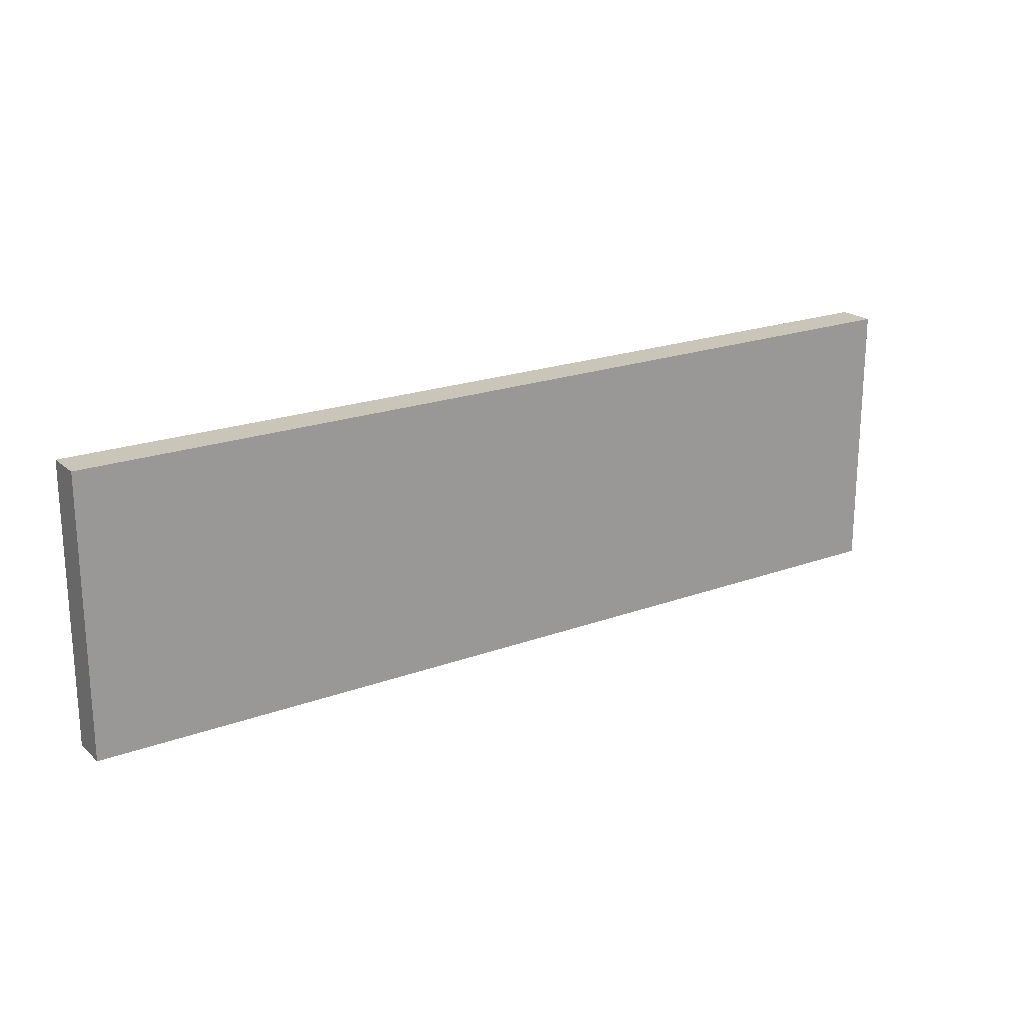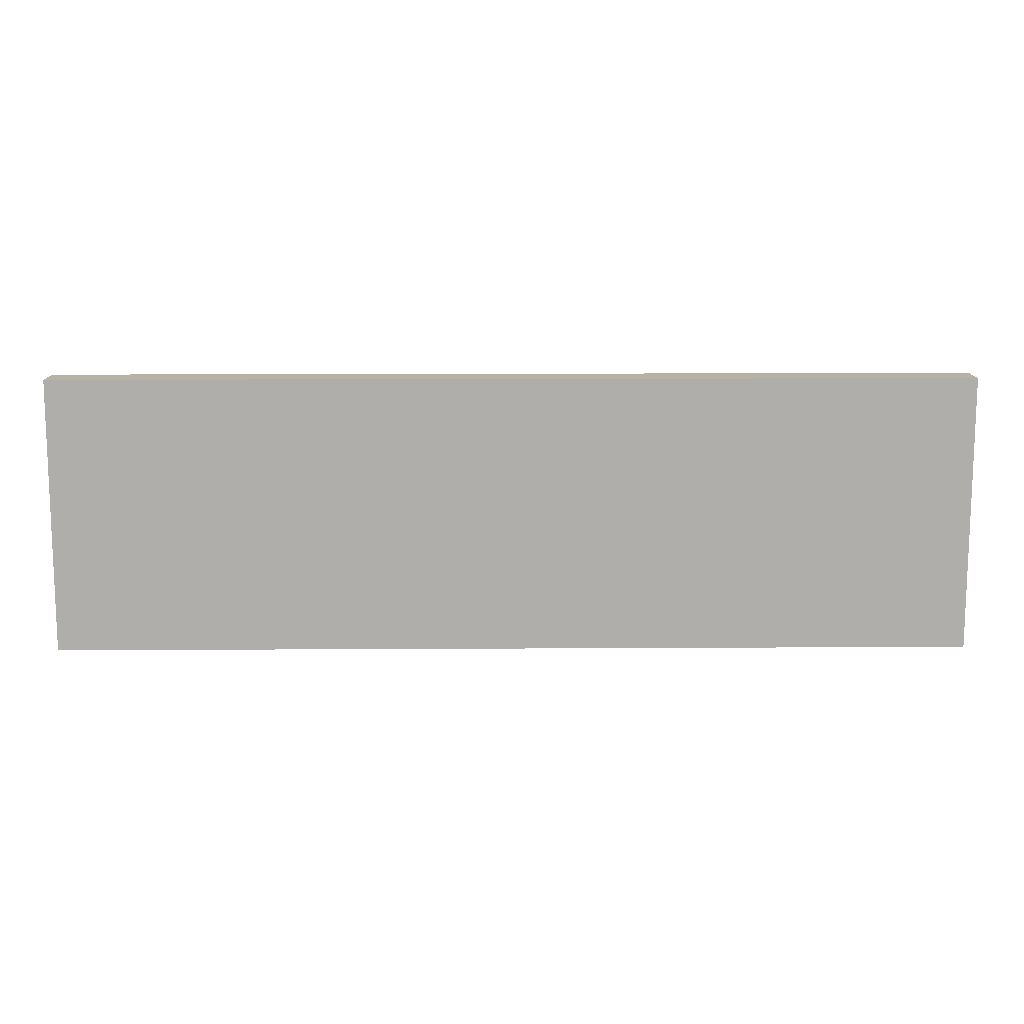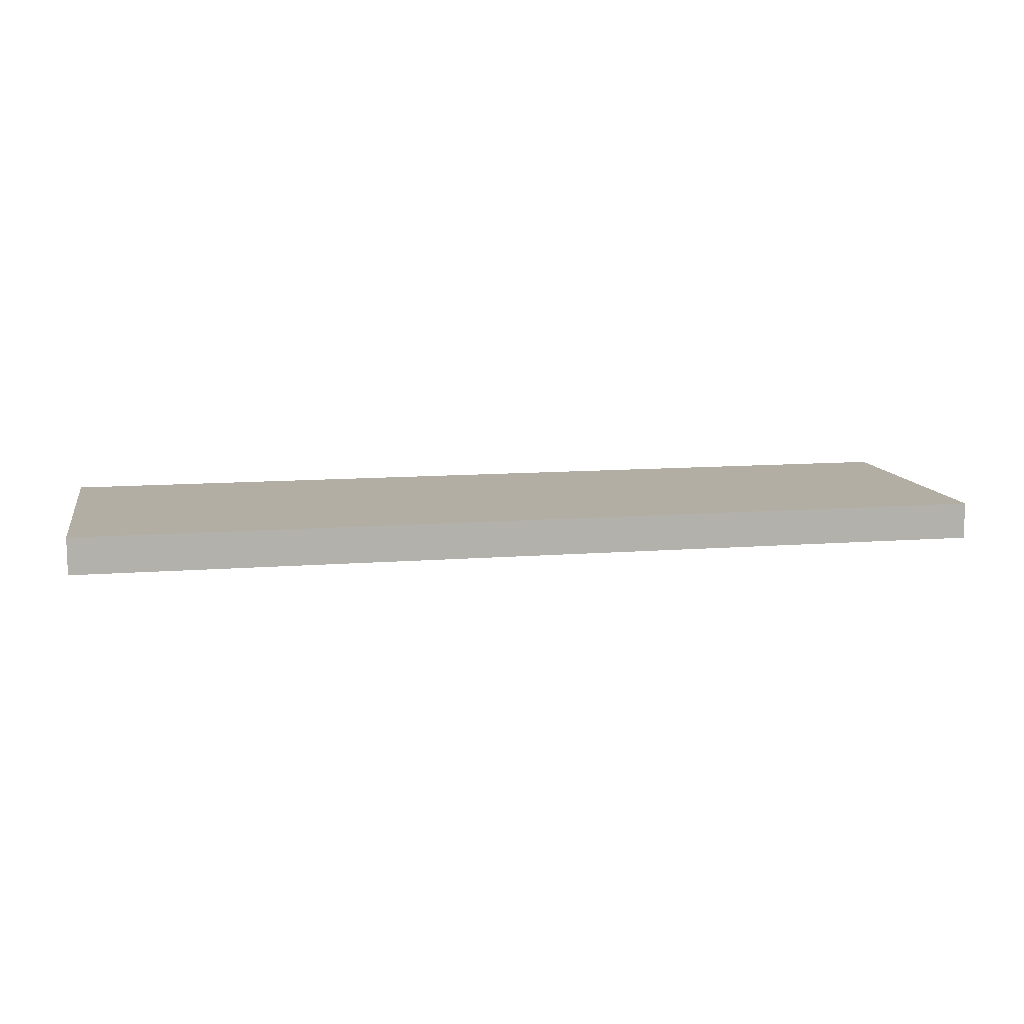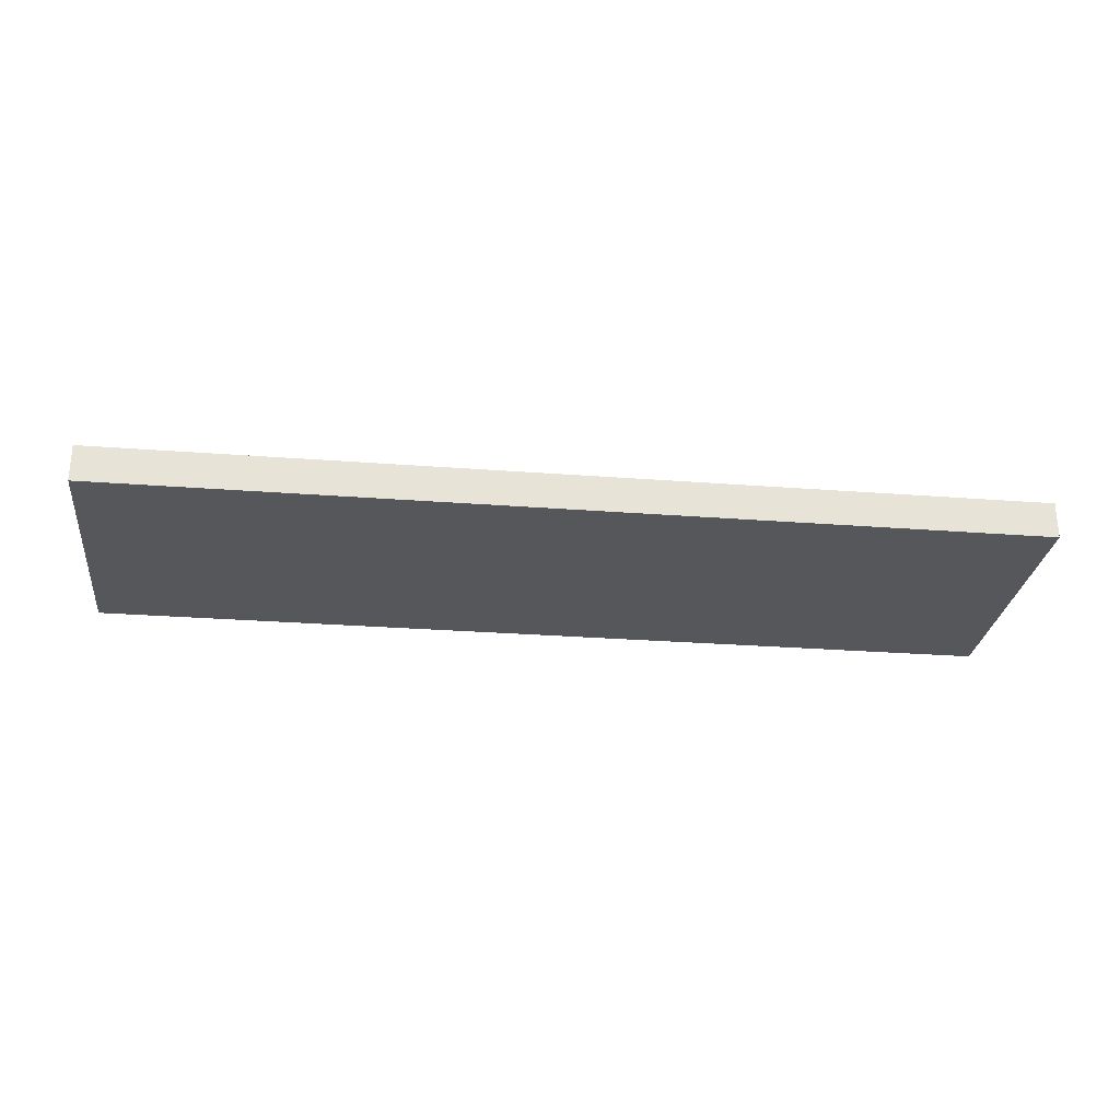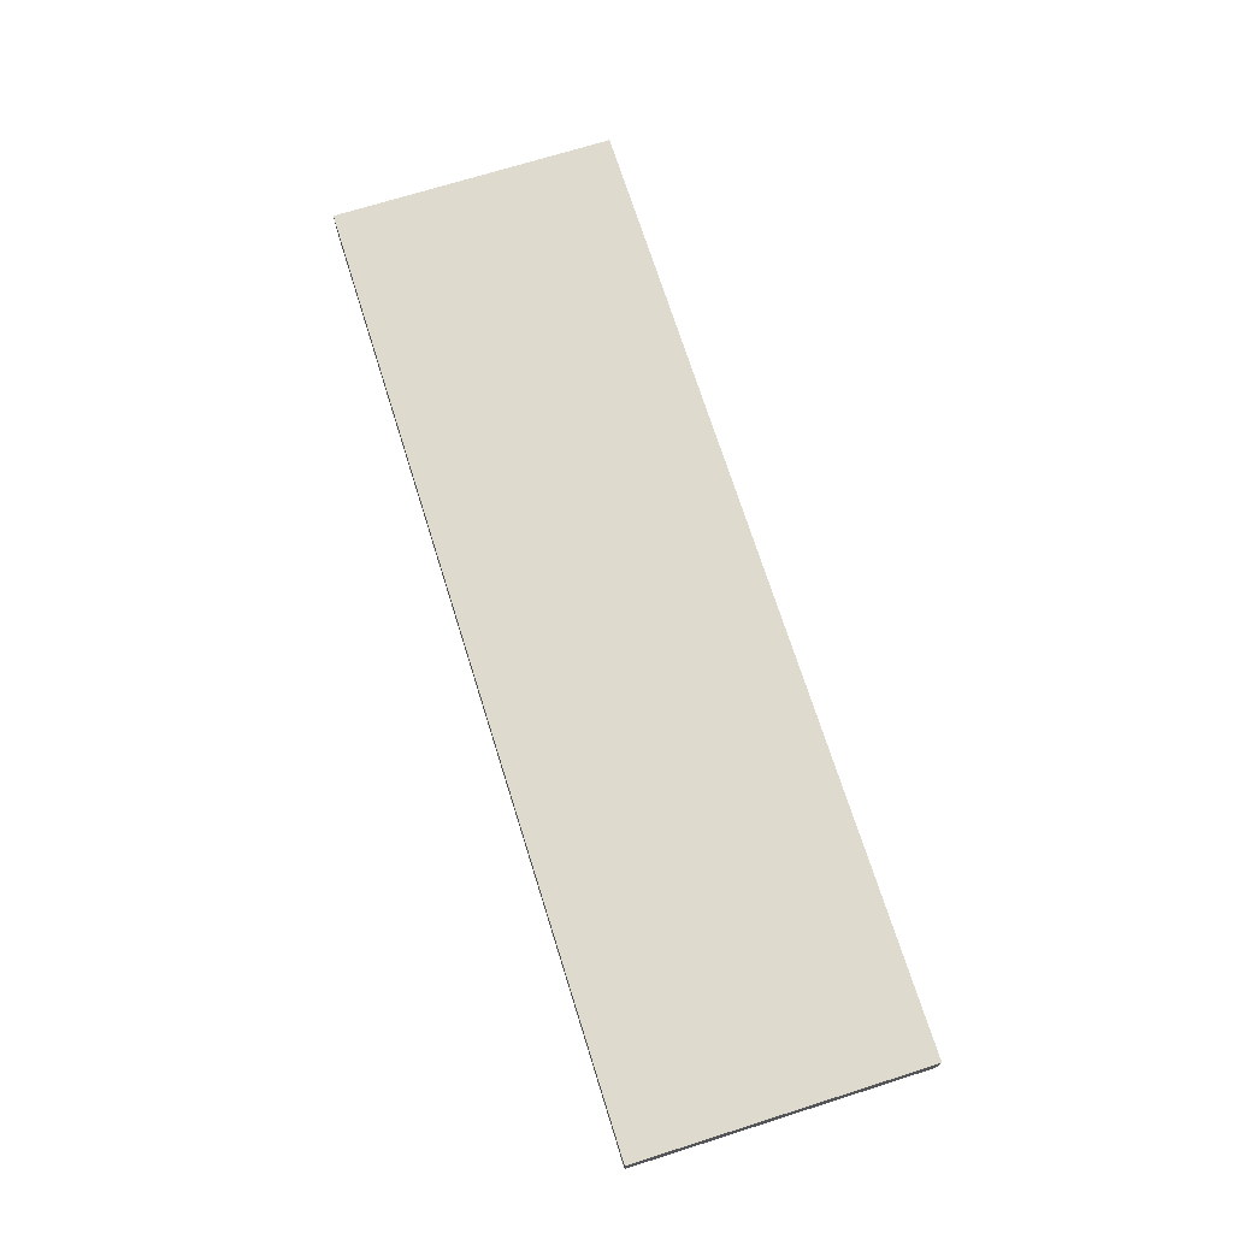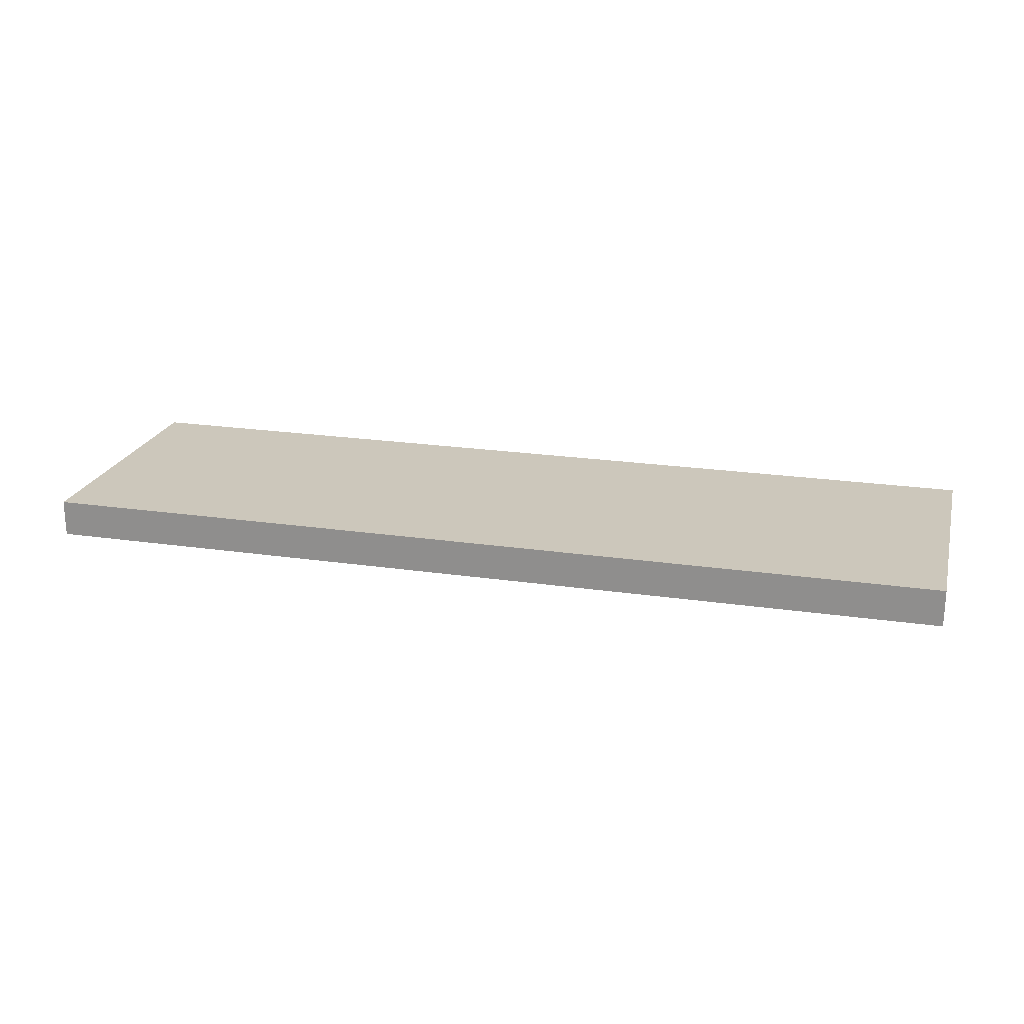
<metadata>
{"format":"obj","ext":"obj","renderer":"f3d","projection":"perspective","resolution":1024,"background":"white","views":[{"elev":20.6,"azim":146.4,"up":"+Z"},{"elev":12.3,"azim":179.2,"up":"+Z"},{"elev":11.0,"azim":169.0,"up":"+Y"},{"elev":-27.2,"azim":-6.8,"up":"+Y"},{"elev":71.2,"azim":72.5,"up":"+Y"},{"elev":21.6,"azim":-165.4,"up":"+Y"}]}
</metadata>
<code>
v -50 0 15
v -50 4 15
v 50 0 15
v 50 4 15
v 50 0 -15
v 50 4 -15
v -50 0 -15
v -50 4 -15
o board
f 3 4 2 1
f 5 6 4 3
f 7 8 6 5
f 1 2 8 7
f 4 6 8 2
f 5 3 1 7

</code>
